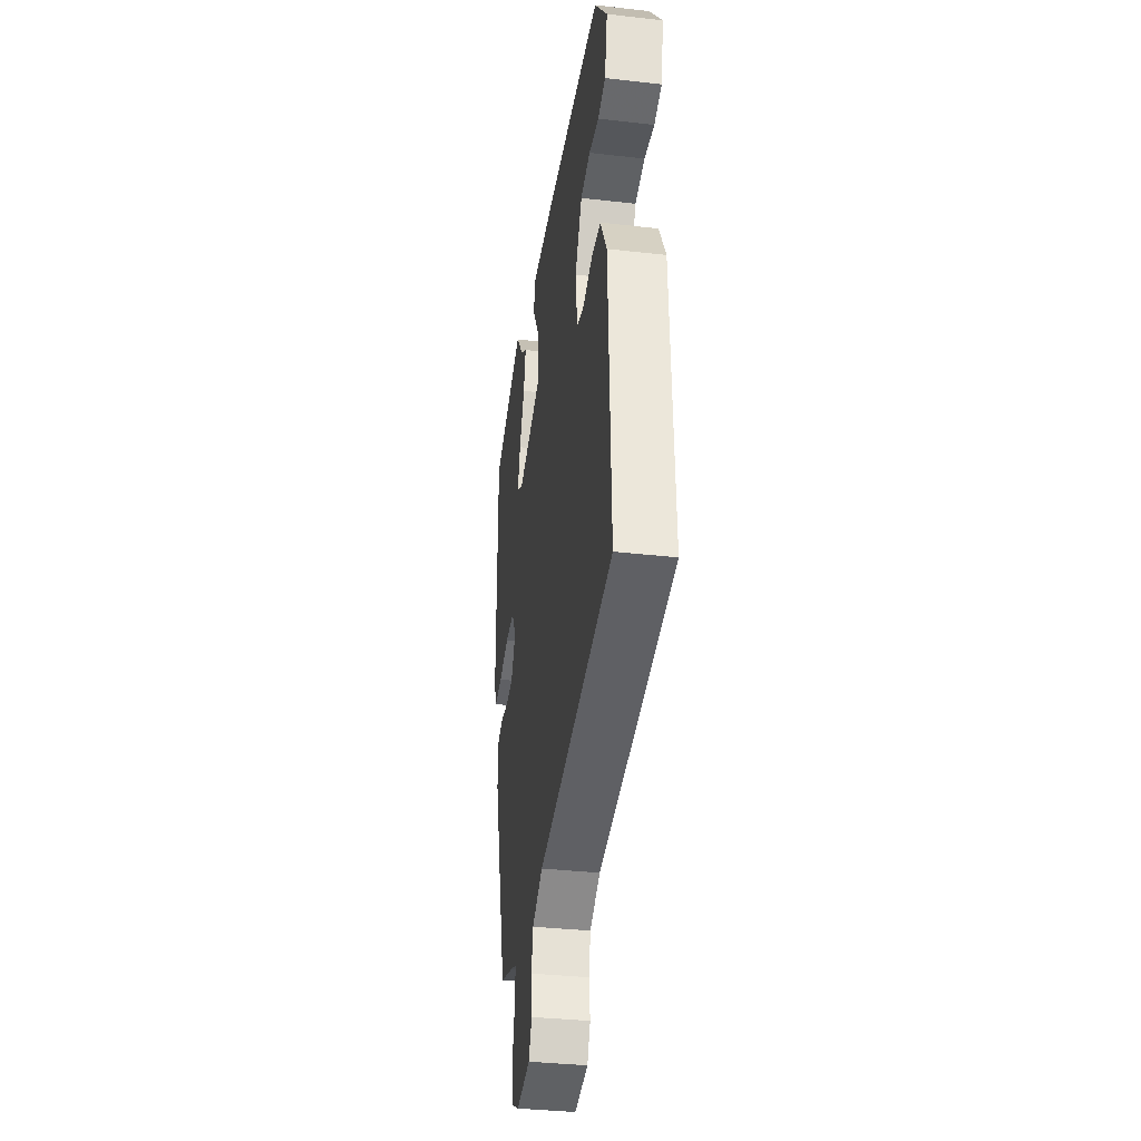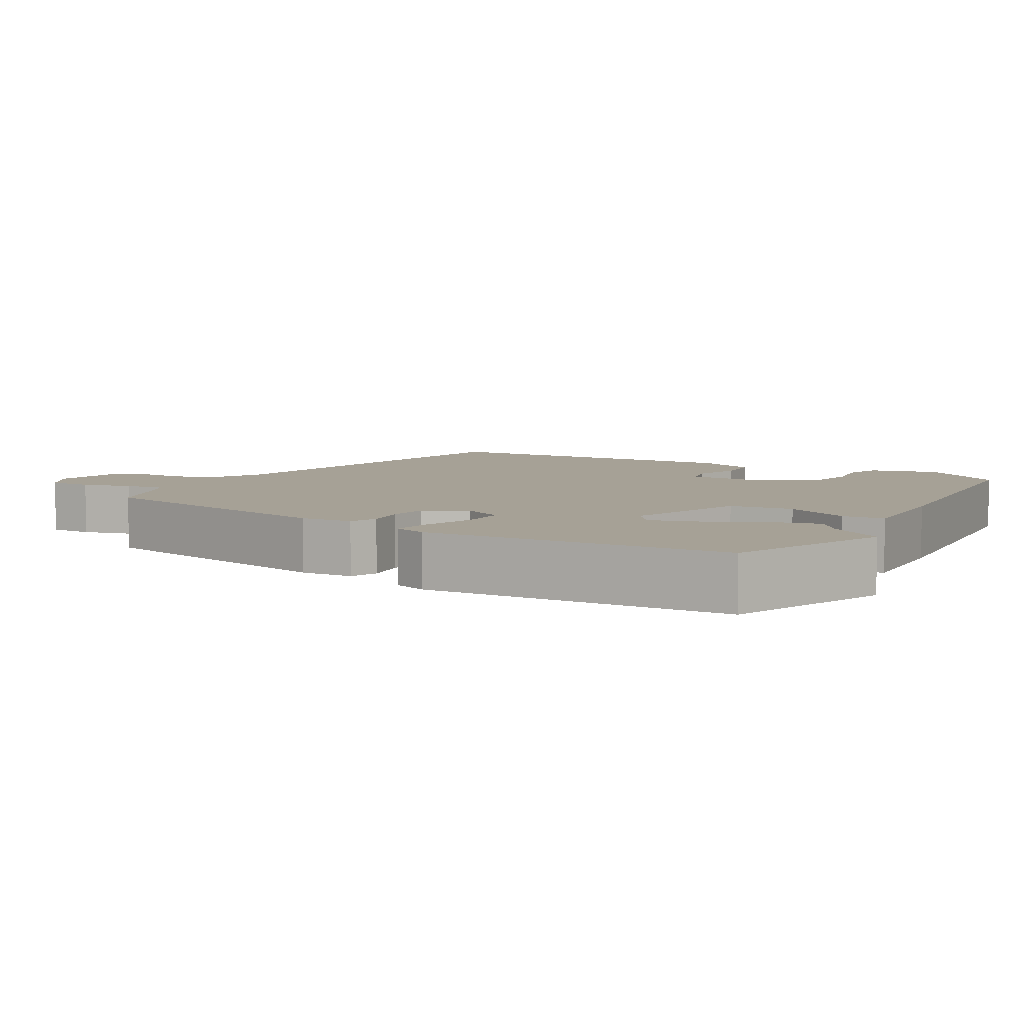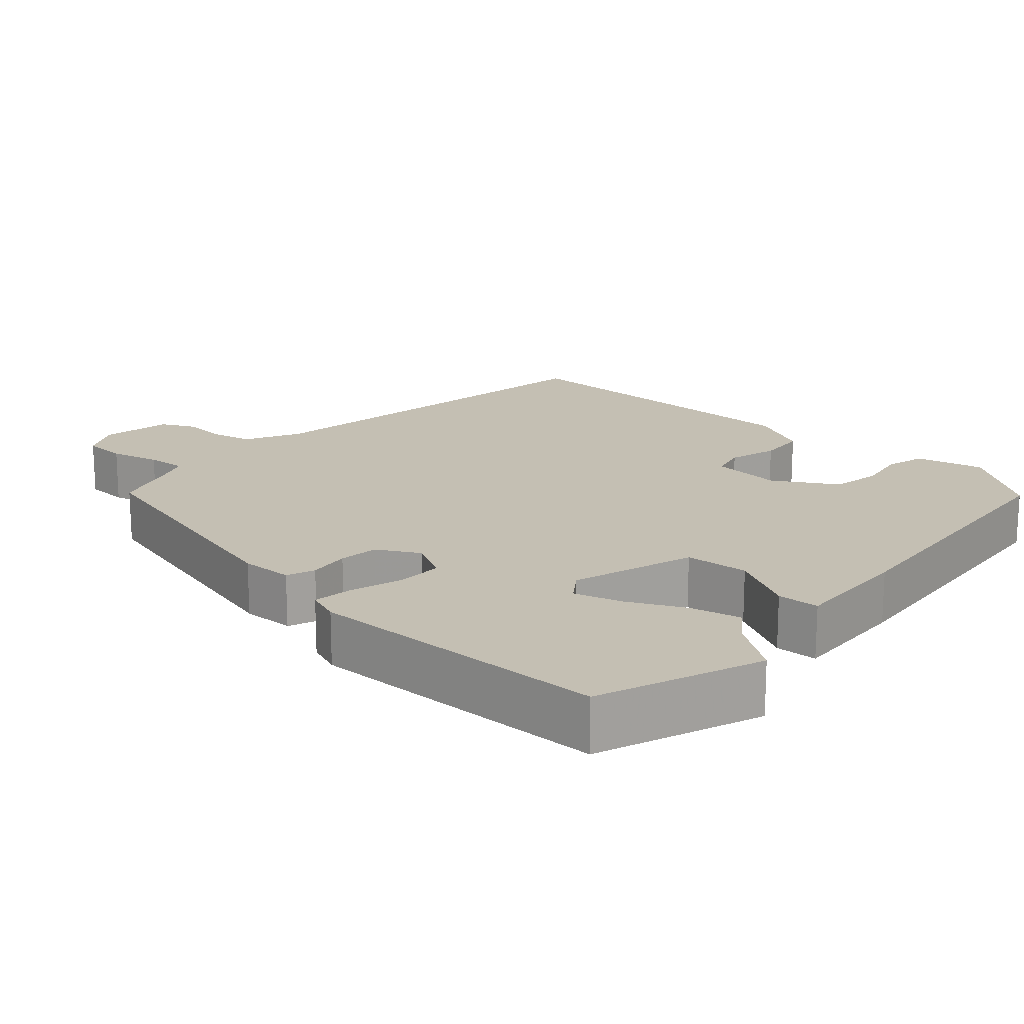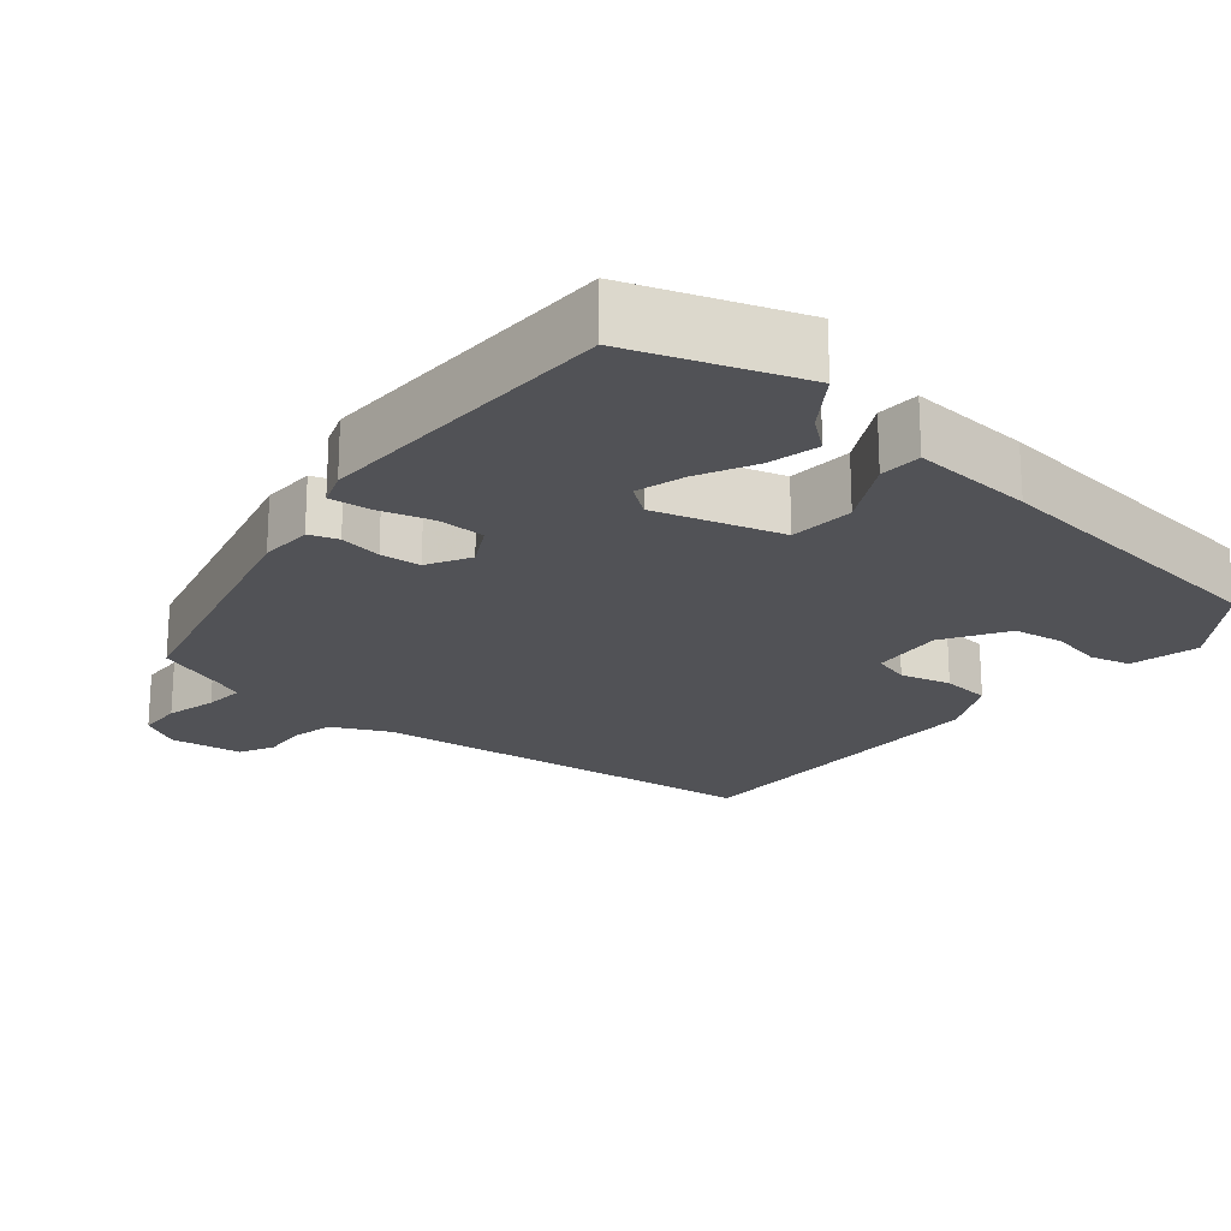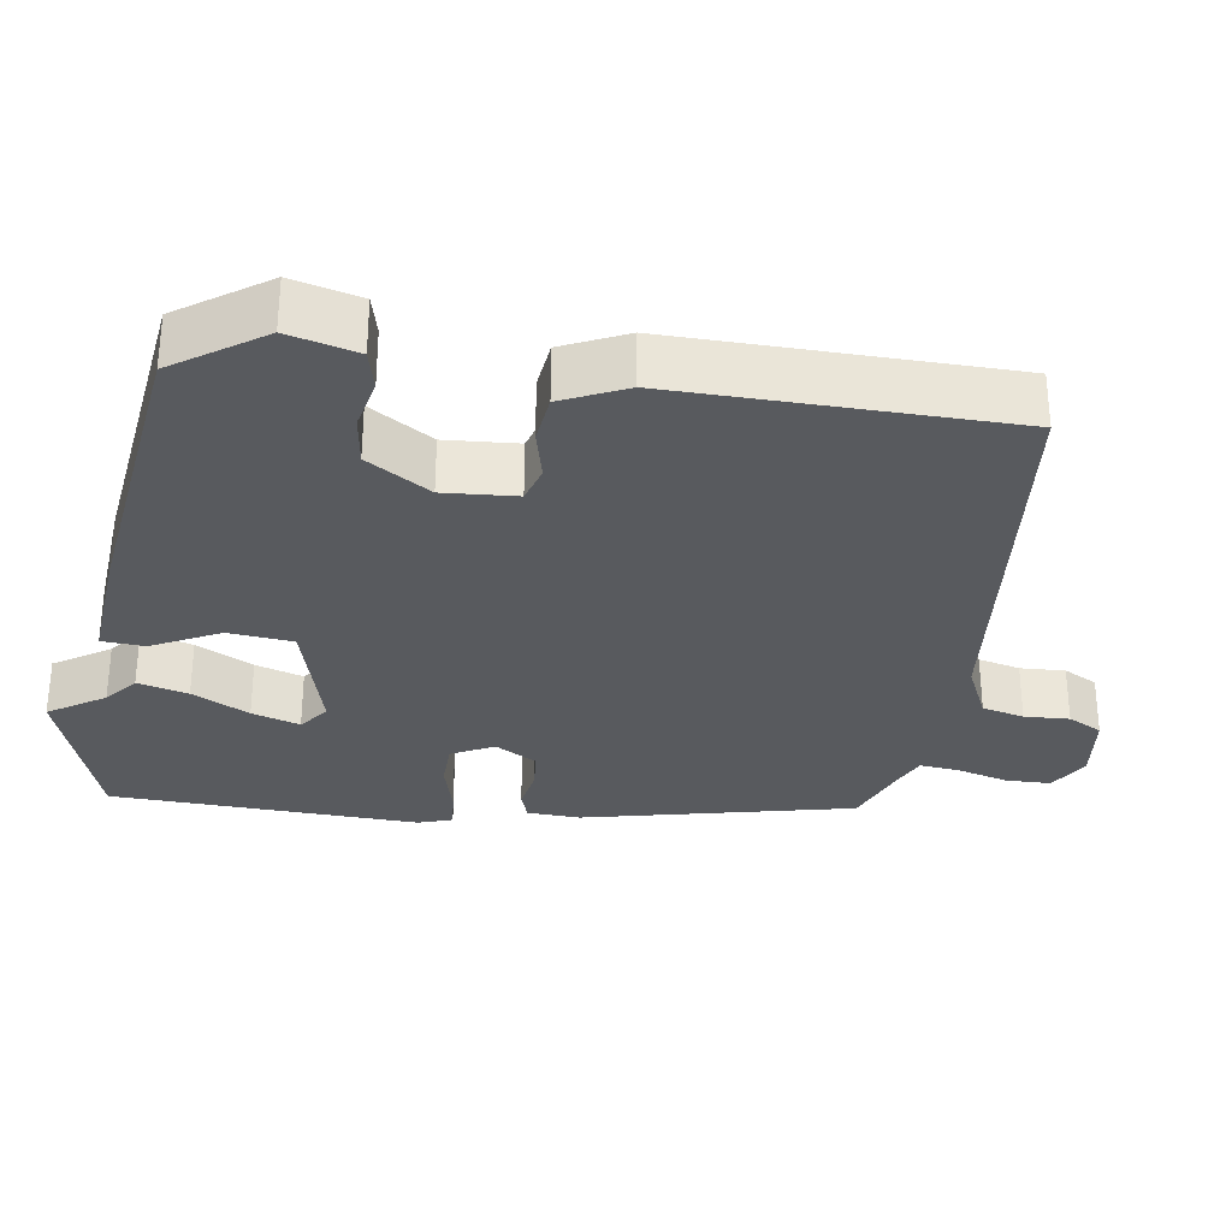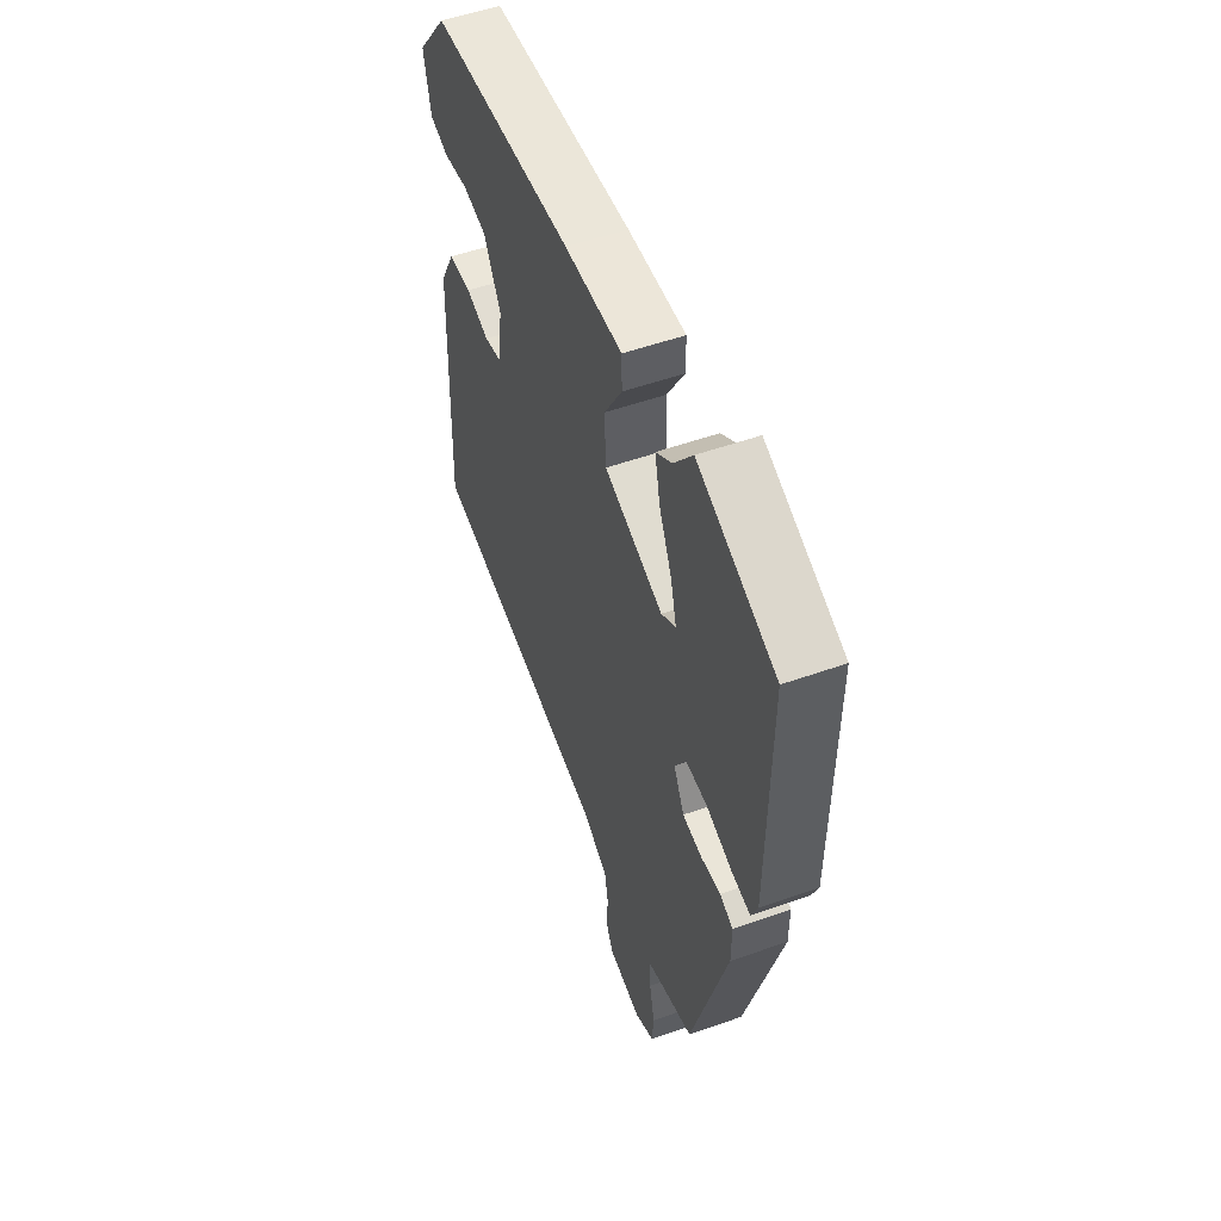
<metadata>
{"format":"obj","ext":"obj","renderer":"f3d","projection":"perspective","resolution":1024,"background":"white","views":[{"elev":-35.8,"azim":81.5,"up":"+Z"},{"elev":6.2,"azim":-61.7,"up":"+Y"},{"elev":17.8,"azim":-49.3,"up":"+Y"},{"elev":-21.2,"azim":-41.8,"up":"+Y"},{"elev":-30.6,"azim":78.4,"up":"+Y"},{"elev":53.4,"azim":-110.7,"up":"+Z"}]}
</metadata>
<code>
v -0.544 0.07 0.483
v -0.324 0.07 0.569
v -0.271 0.07 0.497
v -0.226 0.07 0.464
v -0.24 0.07 0.396
v -0.276 0.07 0.318
v -0.293 0.07 0.253
v -0.252 0.07 0.225
v -0.085 0.07 0.28
v -0.081 0.07 0.367
v -0.132 0.07 0.455
v -0.131 0.07 0.512
v 0.033 0.07 0.507
v 0.443 0.07 0.477
v 0.531 0.07 0.363
v 0.512 0.07 0.27
v 0.459 0.07 0.254
v 0.389 0.07 0.265
v 0.321 0.07 0.252
v 0.272 0.07 0.165
v 0.284 0.07 0.068
v 0.334 0.07 0.056
v 0.401 0.07 0.076
v 0.467 0.07 0.072
v 0.511 0.07 -0.011
v 0.527 0.07 -0.455
v -0.004 0.07 -0.539
v -0.078 0.07 -0.578
v -0.089 0.07 -0.635
v -0.083 0.07 -0.695
v -0.105 0.07 -0.742
v -0.201 0.07 -0.759
v -0.257 0.07 -0.73
v -0.261 0.07 -0.67
v -0.246 0.07 -0.601
v -0.243 0.07 -0.547
v -0.284 0.07 -0.531
v -0.379 0.07 -0.5
v -0.481 0.07 -0.143
v -0.481 0.07 -0.071
v -0.443 0.07 -0.056
v -0.386 0.07 -0.063
v -0.332 0.07 -0.056
v -0.302 0.07 0.002
v -0.334 0.07 0.057
v -0.397 0.07 0.055
v -0.467 0.07 0.032
v -0.522 0.07 0.024
v -0.54 0.07 0.069
v -0.544 0 0.483
v -0.324 0 0.569
v -0.271 0 0.497
v -0.226 0 0.464
v -0.24 0 0.396
v -0.276 0 0.318
v -0.293 0 0.253
v -0.252 0 0.225
v -0.085 0 0.28
v -0.081 0 0.367
v -0.132 0 0.455
v -0.131 0 0.512
v 0.033 0 0.507
v 0.443 0 0.477
v 0.531 0 0.363
v 0.512 0 0.27
v 0.459 0 0.254
v 0.389 0 0.265
v 0.321 0 0.252
v 0.272 0 0.165
v 0.284 0 0.068
v 0.334 0 0.056
v 0.401 0 0.076
v 0.467 0 0.072
v 0.511 0 -0.011
v 0.527 0 -0.455
v -0.004 0 -0.539
v -0.078 0 -0.578
v -0.089 0 -0.635
v -0.083 0 -0.695
v -0.105 0 -0.742
v -0.201 0 -0.759
v -0.257 0 -0.73
v -0.261 0 -0.67
v -0.246 0 -0.601
v -0.243 0 -0.547
v -0.284 0 -0.531
v -0.379 0 -0.5
v -0.481 0 -0.143
v -0.481 0 -0.071
v -0.443 0 -0.056
v -0.386 0 -0.063
v -0.332 0 -0.056
v -0.302 0 0.002
v -0.334 0 0.057
v -0.397 0 0.055
v -0.467 0 0.032
v -0.522 0 0.024
v -0.54 0 0.069
f 46 47 48 49
f 45 46 49 1
f 44 45 1 2
f 39 40 41 42
f 37 38 39 42
f 36 37 42 43
f 32 33 34 35
f 32 35 36
f 29 30 31 32
f 28 29 32 36
f 27 28 36 43
f 22 23 24 25
f 21 22 25 26
f 15 16 17 18
f 15 18 19
f 14 15 19
f 13 14 19 20
f 10 11 12 13
f 9 10 13 20
f 3 4 5 6
f 3 6 7
f 2 3 7
f 44 2 7
f 26 27 43 44
f 21 26 44
f 8 9 20 21
f 8 21 44
f 7 8 44
f 98 97 96 95
f 50 98 95 94
f 51 50 94 93
f 91 90 89 88
f 91 88 87 86
f 92 91 86 85
f 84 83 82 81
f 85 84 81
f 81 80 79 78
f 85 81 78 77
f 92 85 77 76
f 74 73 72 71
f 75 74 71 70
f 67 66 65 64
f 68 67 64
f 68 64 63
f 69 68 63 62
f 62 61 60 59
f 69 62 59 58
f 55 54 53 52
f 56 55 52
f 56 52 51
f 56 51 93
f 93 92 76 75
f 93 75 70
f 70 69 58 57
f 93 70 57
f 93 57 56
f 1 50 51 2
f 2 51 52 3
f 3 52 53 4
f 4 53 54 5
f 5 54 55 6
f 6 55 56 7
f 7 56 57 8
f 8 57 58 9
f 9 58 59 10
f 10 59 60 11
f 11 60 61 12
f 12 61 62 13
f 13 62 63 14
f 14 63 64 15
f 15 64 65 16
f 16 65 66 17
f 17 66 67 18
f 18 67 68 19
f 19 68 69 20
f 20 69 70 21
f 21 70 71 22
f 22 71 72 23
f 23 72 73 24
f 24 73 74 25
f 25 74 75 26
f 26 75 76 27
f 27 76 77 28
f 28 77 78 29
f 29 78 79 30
f 30 79 80 31
f 31 80 81 32
f 32 81 82 33
f 33 82 83 34
f 34 83 84 35
f 35 84 85 36
f 36 85 86 37
f 37 86 87 38
f 38 87 88 39
f 39 88 89 40
f 40 89 90 41
f 41 90 91 42
f 42 91 92 43
f 43 92 93 44
f 44 93 94 45
f 45 94 95 46
f 46 95 96 47
f 47 96 97 48
f 48 97 98 49
f 49 98 50 1

</code>
